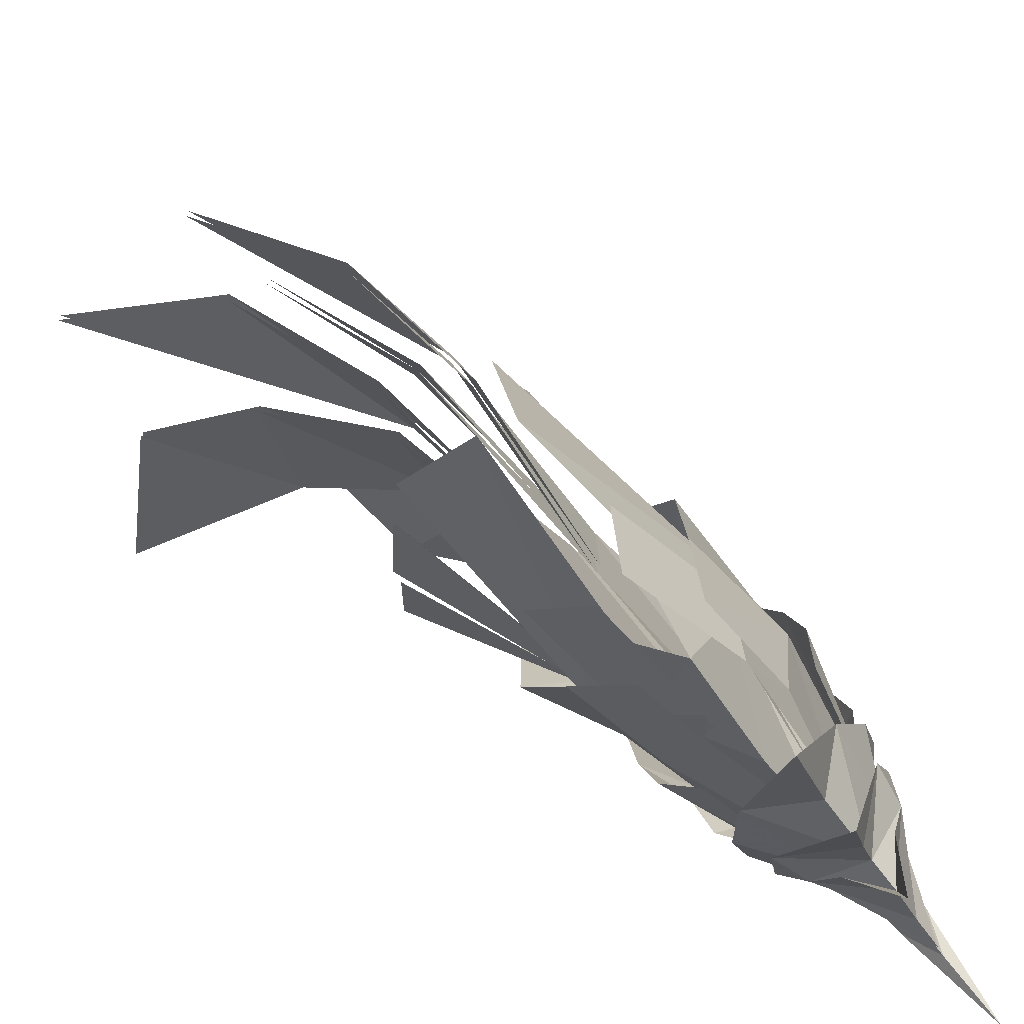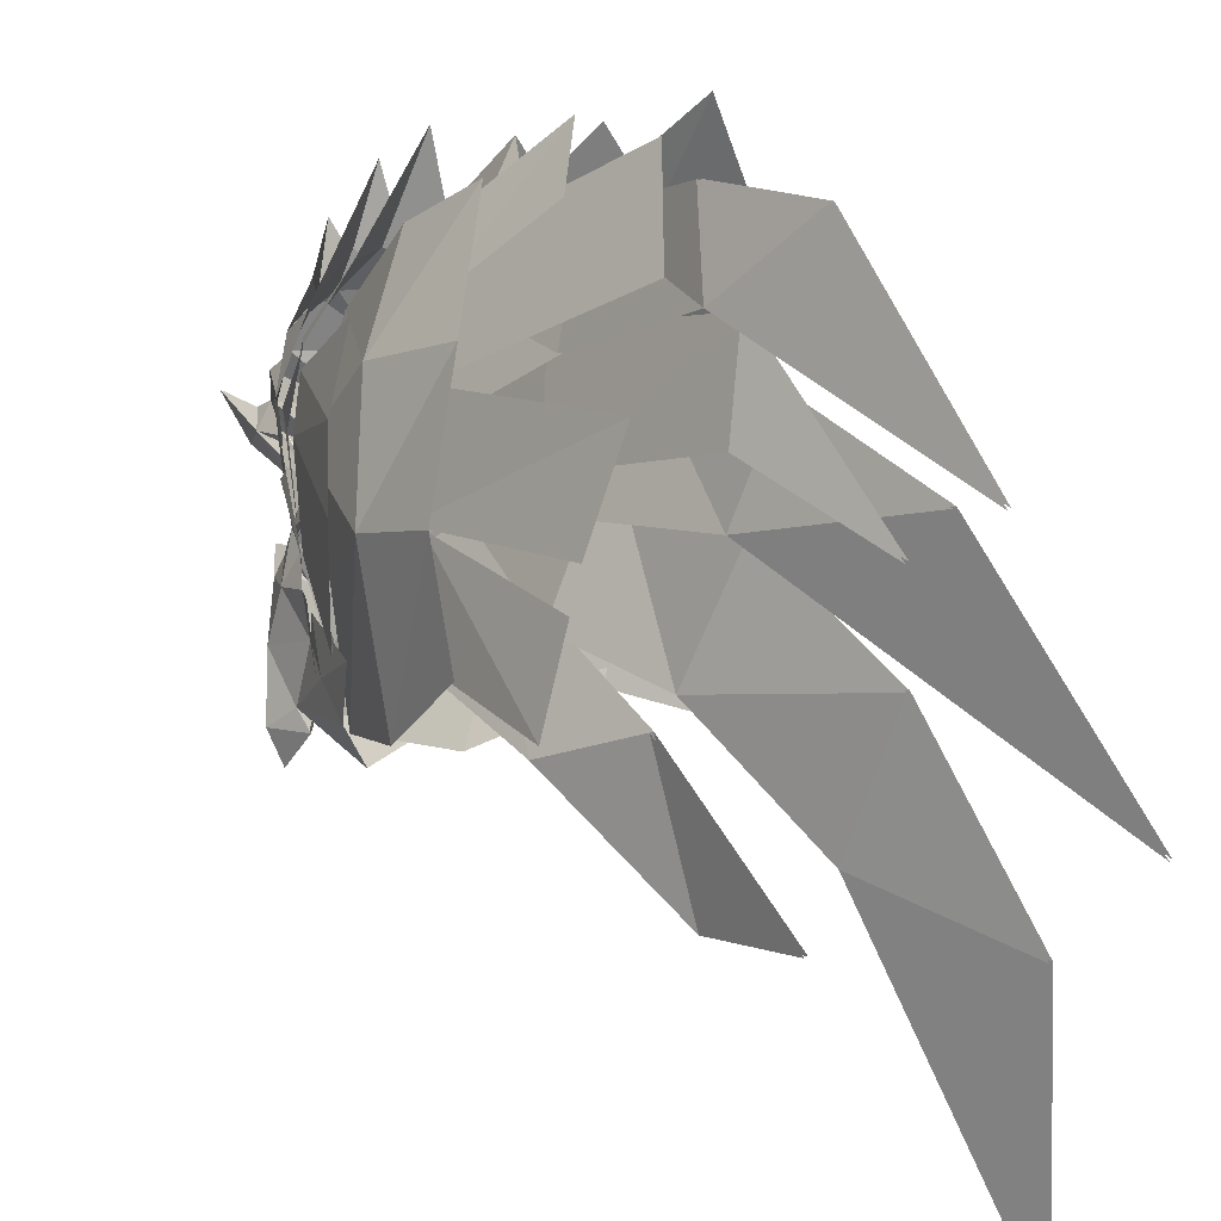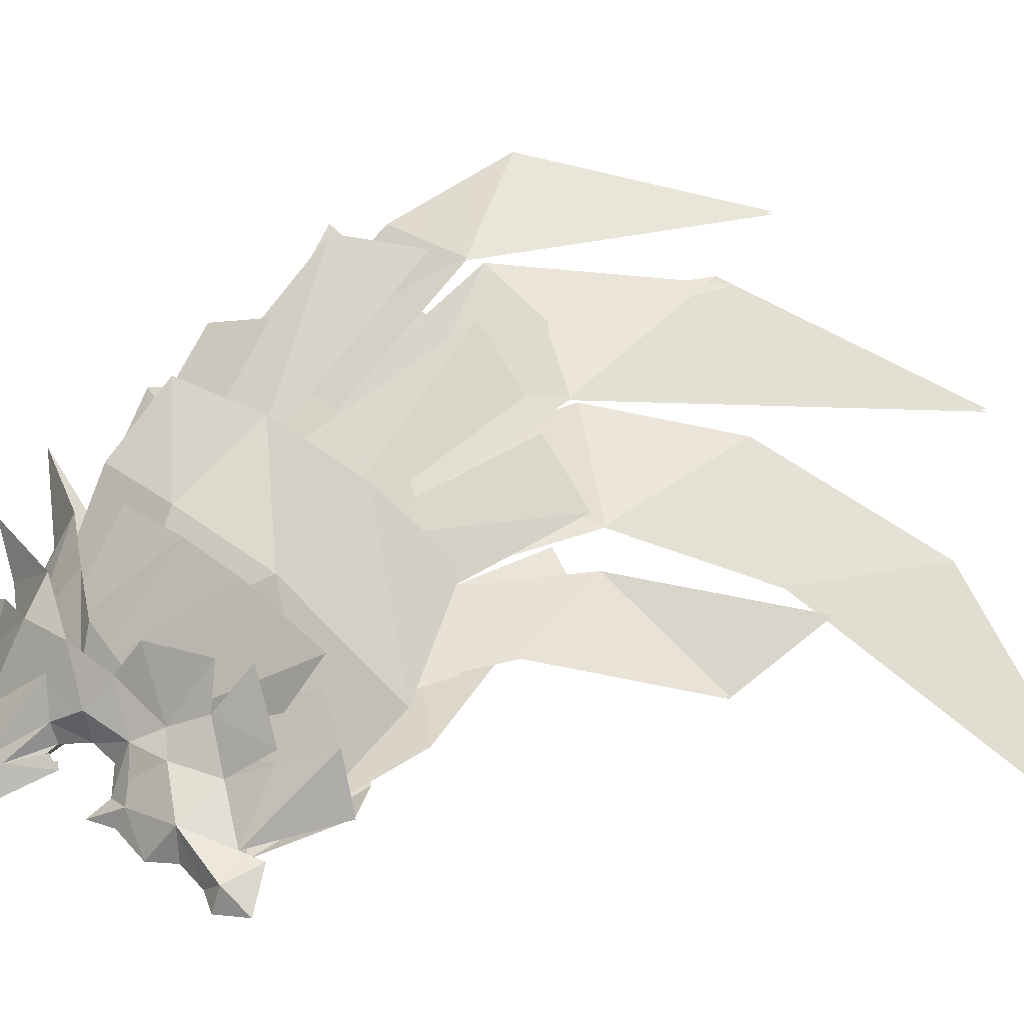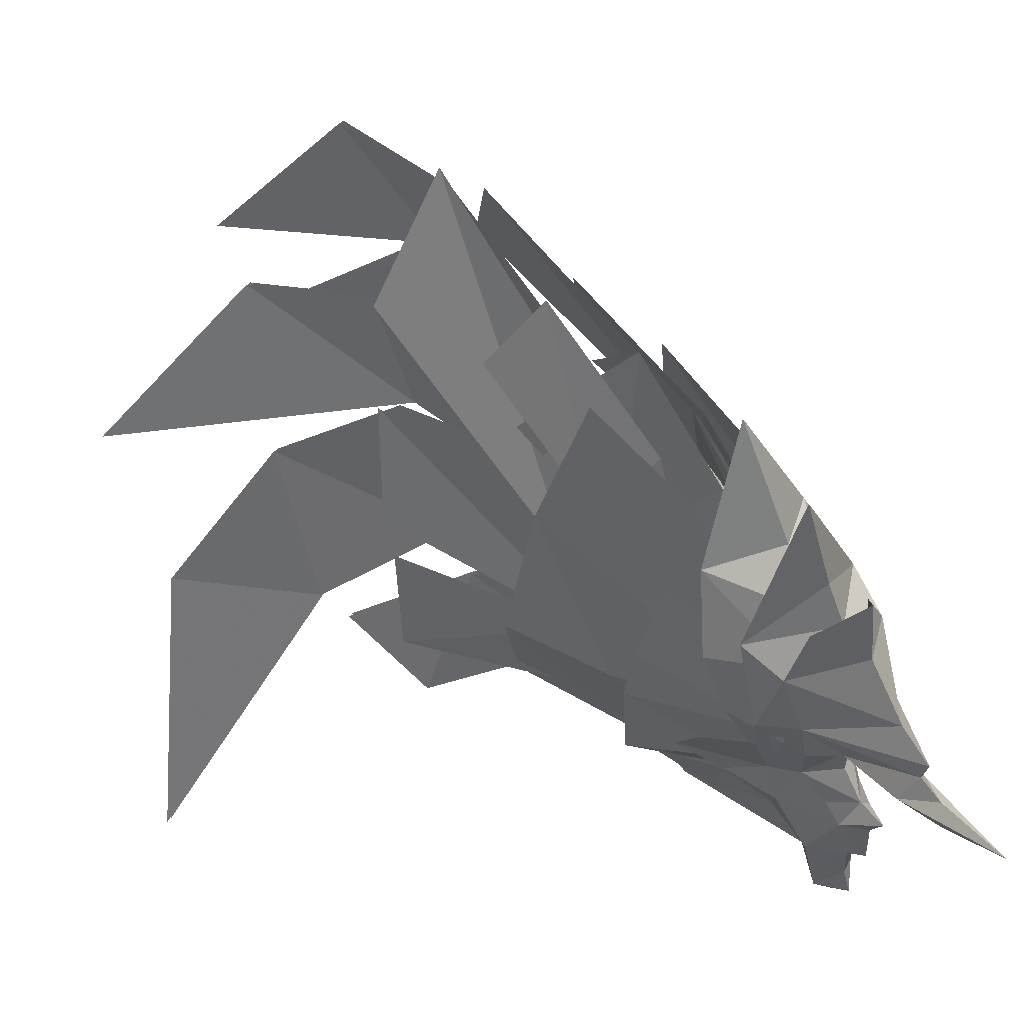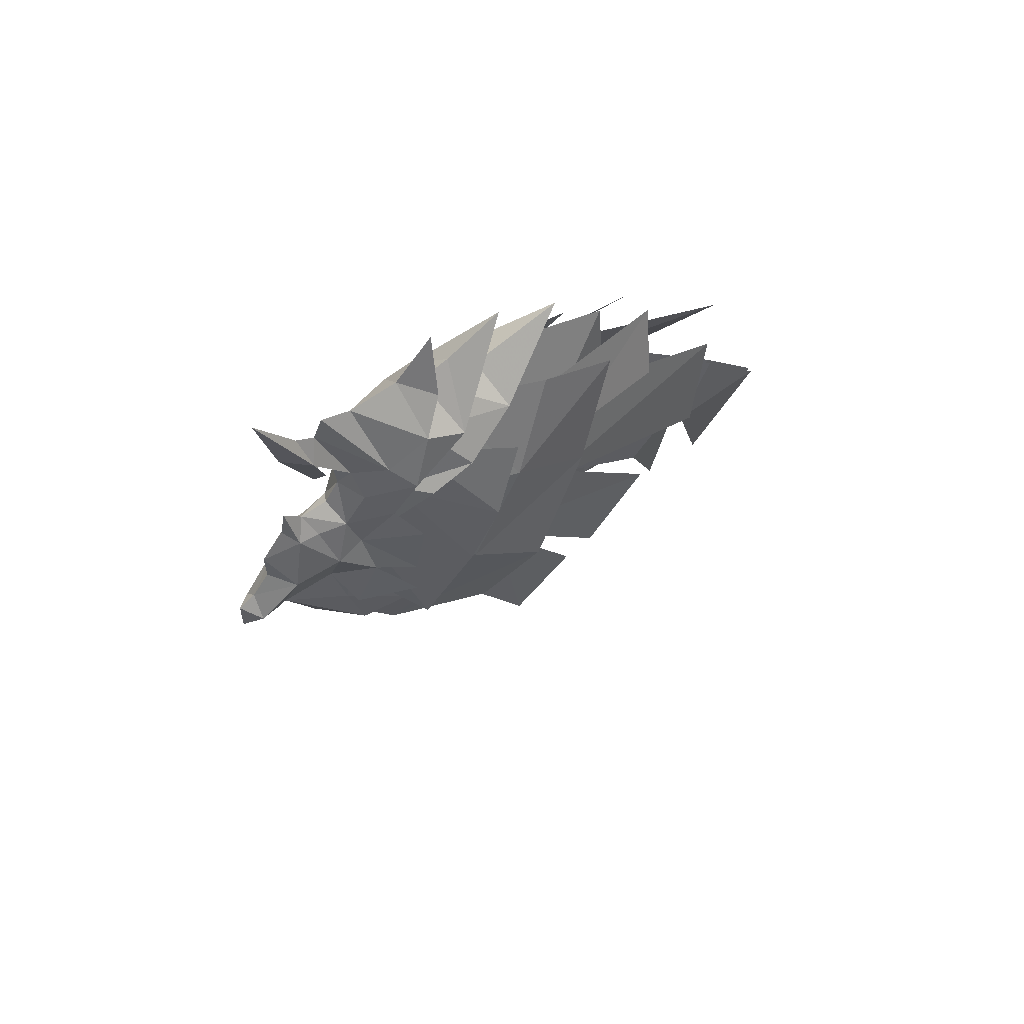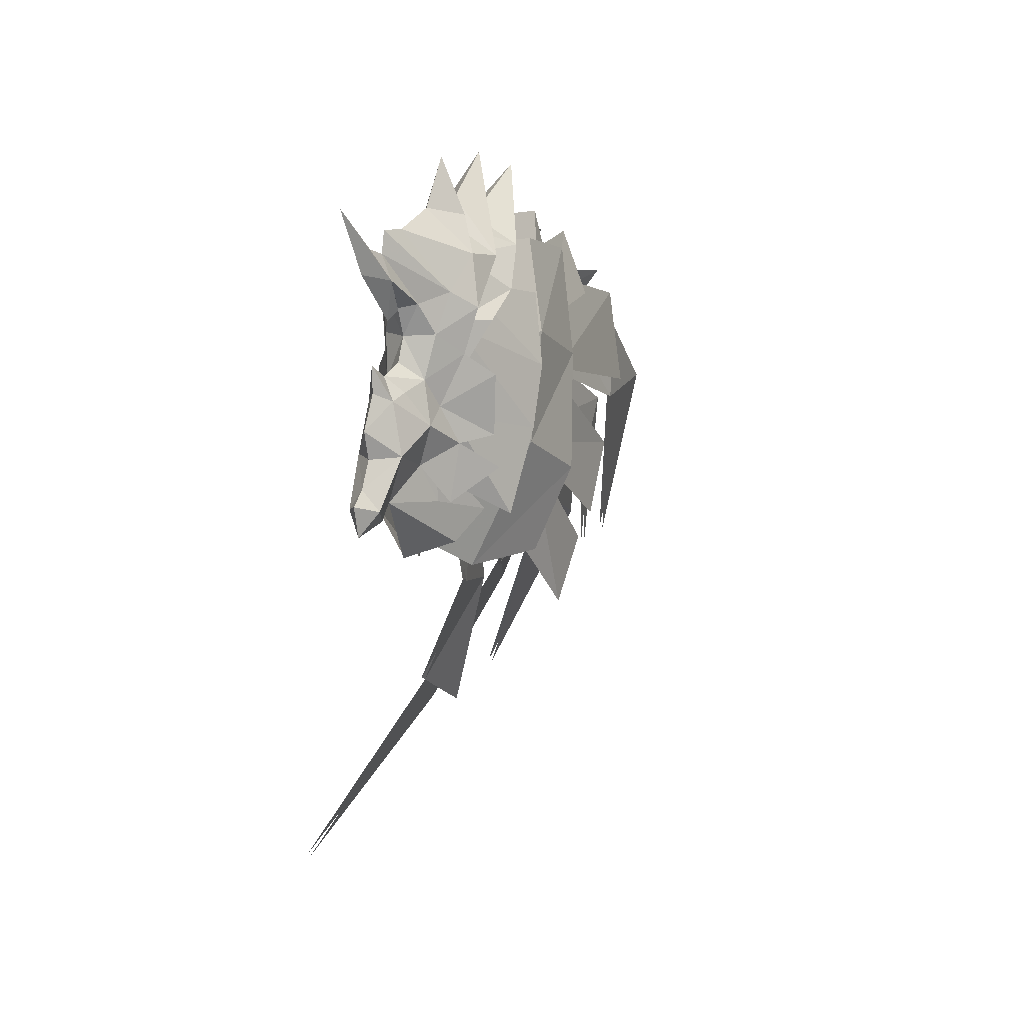
<metadata>
{"format":"obj","ext":"obj","renderer":"f3d","projection":"perspective","resolution":1024,"background":"white","views":[{"elev":33.7,"azim":-38.5,"up":"+Y"},{"elev":55.7,"azim":151.1,"up":"+Y"},{"elev":4.1,"azim":98.8,"up":"+Y"},{"elev":-2.5,"azim":-32.3,"up":"+Y"},{"elev":70.0,"azim":89.0,"up":"+Z"},{"elev":32.8,"azim":58.9,"up":"+Z"}]}
</metadata>
<code>
g common_back_90039
v -26.49 20.4 7.629
v -22.25 17.73 19.42
v -28.38 26.97 15.76
v -19.98 12.56 10.11
v -22 14.83 -2.013
v -14.73 10.13 2.055
v -7.696 6.319 -5.048
v -12.22 10.2 -11.92
v -33 32.96 11.69
v -31.07 26.08 1.912
v -27.39 18.43 -7.906
v -21.38 15.28 -15.29
v -22.35 13.53 0.1301
v -18.75 11.03 13.39
v -25.14 16.48 5.552
v -15.34 8.845 5.305
v -10.53 7.831 1.115
v -17.41 9.518 -6.834
v -20.65 13.91 16.9
v -26.76 20.91 11.89
v -29.49 25.95 7.211
v -35.71 40.1 10.53
v -36.61 36.36 3.891
v -28.71 29.57 13.83
v -22.34 16.9 9.528
v -21.89 19.14 16.61
v -28.27 22.74 2.286
v -38.63 50.05 1.456
v -38.49 41.33 -7.966
v -29.29 29.12 11.07
v -15.1 10.1 9.475
v -17.47 14.1 18.83
v -22.11 17.51 -2.789
v -35.49 34.46 -12.54
v -32.5 26.43 -17
v -27.15 23.56 2.524
v -12.18 9.923 9.484
v -18.18 14.68 15.27
v -22.88 18.28 -4.347
v -27.37 17.25 -22.74
v -17.72 13.63 -9.227
v -30.64 23.79 -18.52
v -16.19 13.16 8.384
v -10.22 9.573 3.18
v -16.15 27.97 8.973
v -19.61 19.83 19.78
v -12.19 17.72 11.68
v -23.23 30.74 16.43
v -9.674 13.48 3.073
v -10.51 23.24 -0.5185
v -6.808 6.907 -4.869
v -7.207 13.87 -11.27
v -27.3 37.56 12
v -20.34 34.75 2.497
v -13 30.05 -7.122
v -10.69 23.92 -14.7
v -9.548 22.91 1.795
v -12.49 15.5 14.5
v -9.191 12.91 6.544
v -12.47 25.76 7.199
v -5.96 17.9 -5.345
v -8.84 8.948 1.456
v -15.01 17.64 18.04
v -17.29 27.84 13.13
v -20.9 32.89 7.679
v -33.63 41.78 10.64
v -25.02 32.54 13.96
v -29.35 42.22 4.286
v -15.08 21.71 10.99
v -19.12 20.97 17.06
v -17.69 31.29 2.863
v -34.37 49.12 0.4468
v -24.29 33.17 11.34
v -29.4 47.69 -8.723
v -11.53 12.45 10.19
v -16.89 14.42 18.99
v -13.53 24.44 -2.321
v -24.43 42.19 -13.46
v -18.73 30.36 2.983
v -18.35 36.33 -18.18
v -12.62 9.568 9.424
v -16.13 16.03 15.69
v -14.02 25.44 -3.864
v -12.02 27.99 -24.02
v -16.64 33.59 -19.68
v -10.24 19.68 -8.819
v -13.6 14.88 8.907
v -11.07 9.011 3.009
v -19.95 30.06 6.883
v -26.96 27.41 18.38
v -20.92 18.67 19.28
v -27.01 24.36 6.498
v -21.39 17 13.9
v -31.43 36.47 15.23
v -26.27 37.26 1.907
v -32.39 32.31 1.573
v -37.9 55.58 -14.15
v -30.97 46.82 -11.45
v -34.53 49.6 -4.222
v -25.82 34.75 -1.78
v -17.07 22.36 5.264
v -24.33 25.44 14.68
v -31.54 38.29 5.638
v -37.28 50.59 -35.59
v -33.05 46.42 -12.53
v -22.07 29.68 -6.642
v -26.92 32.75 1.898
v -18.57 16.58 12.1
v -12.7 13.94 2.232
v -28.85 41.58 -18.48
v -32.67 44.69 -32.63
v -36.97 45.4 -30.96
v -27.81 35.73 -20.29
v -33.52 43.13 -17
v -39.36 34.57 -52.91
v -22.85 20.72 13.01
v -21.81 27.96 -9.06
v -14.29 15.96 3.893
v -30.16 36.28 -4.43
v -19.82 16.66 11.75
v -18.21 23.06 -13.61
v -12.58 13.36 -0.01968
v -26.55 31.04 -7.716
v -22.4 26.05 -23.79
v -32.83 32.53 -34.11
v -26.6 21.09 -37.53
v -29.16 35.28 -20.75
v -28.09 1.114 -63.46
v -34.05 22.6 -50.39
v -11.19 9.598 -0.5002
v -18.71 20.59 -5.301
v -12.53 14.58 -8.822
v -17.54 13.54 7.729
v -20.59 22.64 -23.61
v -14.37 16.71 -18.45
v -18.69 13.4 -33.77
v -21.95 19.38 -41.28
v -16.85 20.01 14.82
v -37.54 55.82 -14.25
v -34.17 49.84 -4.325
v -30.6 47.06 -11.55
v -25.46 35.03 -1.835
v -23.97 25.71 14.66
v -16.7 22.62 5.236
v -31.18 38.57 5.582
v -36.9 50.79 -35.74
v -32.69 46.65 -12.63
v -26.56 33.03 1.842
v -21.72 29.96 -6.698
v -18.19 16.83 12.1
v -11.52 14.61 2.401
v -28.49 41.82 -18.58
v -32.29 44.89 -32.78
v -36.59 45.6 -31.11
v -33.16 43.37 -17.1
v -27.45 35.97 -20.39
v -39 34.82 -53.01
v -22.47 20.97 13.01
v -13.91 16.21 3.893
v -21.46 28.23 -9.115
v -29.81 36.56 -4.485
v -19.44 16.91 11.75
v -12.2 13.61 -0.01979
v -17.85 23.34 -13.67
v -26.19 31.31 -7.771
v -22.04 26.29 -23.9
v -26.23 21.31 -37.66
v -32.46 32.75 -34.24
v -28.8 35.52 -20.85
v -27.73 1.364 -63.57
v -33.69 22.85 -50.5
v -10.82 9.849 -0.5003
v -12.16 14.85 -8.85
v -18.35 20.87 -5.357
v -17.17 13.79 7.729
v -20.23 22.88 -23.71
v -14.01 16.99 -18.51
v -18.31 13.62 -33.9
v -21.58 19.63 -41.39
f 1 2 3
f 2 1 4
f 4 5 6
f 7 5 8
f 5 7 6
f 1 9 10
f 9 1 3
f 5 1 10
f 8 5 11
f 5 4 1
f 5 10 11
f 8 11 12
f 13 14 15
f 14 13 16
f 17 16 18
f 18 16 13
f 15 19 20
f 19 15 14
f 21 22 23
f 22 21 24
f 25 24 21
f 24 25 26
f 27 28 29
f 28 27 30
f 31 30 27
f 30 31 32
f 33 34 35
f 34 33 36
f 37 36 33
f 36 37 38
f 39 40 41
f 40 39 42
f 43 41 44
f 41 43 39
f 45 46 47
f 46 45 48
f 49 50 47
f 51 50 49
f 50 51 52
f 45 53 48
f 53 45 54
f 54 45 50
f 55 50 52
f 45 47 50
f 55 54 50
f 56 55 52
f 57 58 59
f 58 57 60
f 61 59 62
f 57 59 61
f 60 63 58
f 63 60 64
f 65 66 67
f 66 65 68
f 69 67 70
f 67 69 65
f 71 72 73
f 72 71 74
f 75 73 76
f 73 75 71
f 77 78 79
f 78 77 80
f 81 79 82
f 79 81 77
f 83 84 85
f 84 83 86
f 87 86 83
f 86 87 88
f 89 90 91
f 92 91 90
f 91 92 93
f 90 89 94
f 92 90 94
f 94 89 95
f 92 94 96
f 97 98 99
f 100 101 102
f 98 103 99
f 103 98 100
f 104 98 97
f 103 100 102
f 105 106 107
f 108 106 109
f 106 108 107
f 110 106 105
f 111 110 105
f 112 113 114
f 113 112 115
f 116 117 118
f 117 116 119
f 113 119 114
f 119 113 117
f 120 121 122
f 121 120 123
f 124 125 126
f 125 124 127
f 124 123 127
f 123 124 121
f 128 126 129
f 129 126 125
f 130 131 132
f 131 130 133
f 134 135 131
f 131 135 132
f 136 134 137
f 135 134 136
f 89 91 138
f 139 140 141
f 142 143 144
f 141 140 145
f 145 142 141
f 146 139 141
f 145 143 142
f 147 148 149
f 150 151 149
f 149 148 150
f 152 147 149
f 153 147 152
f 154 155 156
f 156 157 154
f 158 159 160
f 160 161 158
f 156 155 161
f 161 160 156
f 162 163 164
f 164 165 162
f 166 167 168
f 168 169 166
f 166 169 165
f 165 164 166
f 170 171 167
f 171 168 167
f 172 173 174
f 174 175 172
f 176 174 177
f 174 173 177
f 178 179 176
f 177 178 176
g common_back_90039
v -16.78 11.73 24.45
v -22.43 14.66 19.02
v -19.2 11.34 16.84
v -19.53 16.12 24.71
v -15.89 9.503 17.23
v -14.44 8.255 23.55
v -6.736 2.364 0.8029
v -5.377 2.491 -0.8919
v -6.045 -0.7308 1.314
v -5.077 0.2882 3.748
v -3.935 -1.244 2.854
v -13.31 9.72 14.58
v -13.92 8.067 9.981
v -12.03 8.395 12.5
v -13.84 9.499 17.53
v -10.64 4.25 10.08
v -9.085 3.917 11.63
v -9.965 4.396 14.21
v -9.678 2.362 4.936
v -3.195 -1.267 -0.3542
v -22.86 17.62 22.4
v -16.48 9.419 13.69
v -13.04 6.011 5.854
v -10.5 5.962 12.35
v -22.52 19.61 28.46
v -11.85 5.956 10.03
v -18.17 9.471 -2.09
v -12.27 6.585 -2.915
v -15.11 8.122 2.355
v -6.555 1.885 5.953
v -7.192 1.853 8.854
v -10.81 5.584 2.368
v -22.43 14.66 19.02
v -21.3 11.65 14.38
v -19.2 11.34 16.84
v -24.81 17.07 17.41
v -22.34 21.05 23.79
v -20.48 18.31 22.99
v -16.48 9.419 13.69
v -19.53 16.12 24.71
v -20.48 18.31 22.99
v -22.43 14.66 19.02
v -14.45 8.385 6.724
v -18.73 9.977 1.326
v -18.85 10.35 14.33
v -25.19 16.23 13.7
v -22.24 12.53 12.33
v -21.34 15.34 19.01
v -27.29 22.05 16.42
v -14.45 8.385 6.724
v -23.28 23.72 20.71
v -28.64 31.65 22.91
v -26.02 26.1 26.38
v -12.23 4.853 22.99
v -12.83 3.19 30.13
v -14.54 6.764 21.04
v -12.63 7.665 17.13
v -15.4 9.084 25.52
v -20.83 10.61 7.281
v -20.45 18.34 22.77
v -15.29 10.22 -6.252
v -11.33 7.356 -7.593
v -11.14 6.467 -2.317
v -6.783 5.628 -7.271
v -6.736 2.364 0.8029
v -13.92 8.067 9.981
v -16.48 9.419 13.69
v -18.48 10.23 10.6
v -12.83 3.19 30.13
v -13.7 6.631 24.68
v -14.54 6.764 21.04
v -14.44 8.255 23.55
v -13.95 8.18 17.66
v -14.45 8.385 6.724
v -20.83 10.61 7.281
v -15.89 9.503 17.23
v -10.81 5.584 2.368
v -12.46 7.394 2.686
v -15.3 19.03 20.63
v -13.05 15.11 18.23
v -12.93 11.32 17.9
v -3.041 1.111 1.994
v -5.26 3.269 1.137
v -10.19 10.36 10.83
v -8.257 5.708 10.62
v -5.388 4.991 5.907
v -18.74 20.15 23.33
v -11.5 12.48 14.82
v -7.466 9.426 7.114
v -9.219 7.57 10.63
v -7.823 12.94 3.822
v -6.013 10.72 -1.655
v -6.737 17.03 0.2122
v -7.58 8.149 2.8
v -15.3 19.03 20.63
v -12.07 17.76 16.24
v -16.51 22.56 19.08
v -13.05 15.11 18.23
v -11.5 12.48 14.82
v -15.3 19.03 20.63
v -7.923 17.12 3.502
v -9.482 11.67 7.724
v -12.4 15.47 15.2
v -14.61 23.23 15.83
v -16.31 18.42 20.14
v -11.97 19.33 14.4
v -19.81 26.99 17.93
v -9.482 11.67 7.724
v -12.33 8.117 21.54
v -12.83 3.19 30.13
v -12.23 4.853 22.99
v -12.23 4.853 22.99
v -12.63 7.665 17.13
v -12.33 8.117 21.54
v -13.84 9.499 17.53
v -12.93 11.32 17.9
v -9.374 18.19 9.588
v -6.468 9.557 -1.376
v -5.76 11.04 -6.472
v -7.288 15.51 -4.641
v -5.26 3.269 1.137
v -6.917 5.522 -7.289
v -10.77 15.34 12.15
v -11.5 12.48 14.82
v -10.19 10.36 10.83
v -13.7 6.631 24.68
v -14.44 8.255 23.55
v -12.71 8.944 17.95
v -9.482 11.67 7.724
v -9.374 18.19 9.588
v -7.58 8.149 2.8
v -8.195 10.22 3.546
f 180 181 182
f 181 180 183
f 182 184 185
f 186 187 188
f 189 188 190
f 191 192 193
f 184 191 194
f 195 196 197
f 188 189 198
f 186 188 198
f 187 199 188
f 181 183 200
f 182 201 184
f 198 195 202
f 195 197 203
f 192 203 193
f 200 183 204
f 205 195 203
f 206 207 208
f 198 209 210
f 195 210 196
f 188 199 190
f 202 195 205
f 211 186 198
f 198 189 209
f 212 213 214
f 213 212 215
f 216 215 217
f 217 215 212
f 213 218 214
f 219 220 221
f 222 223 208
f 224 225 226
f 225 224 227
f 225 227 228
f 224 226 229
f 228 230 231
f 215 216 232
f 233 234 235
f 235 236 233
f 184 194 235
f 182 237 180
f 208 207 211
f 208 211 202
f 222 238 223
f 228 239 230
f 228 227 239
f 240 241 242
f 241 243 244
f 198 210 195
f 245 246 247
f 222 208 202
f 248 249 250
f 249 251 250
f 237 182 185
f 252 236 235
f 247 253 245
f 253 247 254
f 246 213 247
f 202 205 192
f 222 202 192
f 205 203 192
f 201 192 191
f 201 191 184
f 251 255 250
f 256 242 244
f 257 240 242
f 256 257 242
f 242 241 244
f 202 211 198
f 180 258 183
f 258 180 259
f 185 260 259
f 261 187 262
f 190 261 189
f 193 263 191
f 194 191 260
f 197 196 264
f 265 189 261
f 265 261 262
f 261 199 187
f 266 183 258
f 260 267 259
f 268 264 265
f 203 197 264
f 193 203 263
f 204 183 266
f 203 264 269
f 270 271 272
f 210 209 265
f 196 210 264
f 190 199 261
f 269 264 268
f 265 262 273
f 209 189 265
f 274 275 276
f 275 274 277
f 217 276 216
f 274 276 217
f 277 278 275
f 279 220 219
f 270 280 281
f 282 283 284
f 283 282 285
f 286 284 283
f 285 282 287
f 231 230 286
f 232 216 276
f 288 289 290
f 291 292 293
f 288 294 295
f 180 237 259
f 273 271 270
f 268 273 270
f 280 296 281
f 230 239 286
f 239 284 286
f 297 298 299
f 300 301 298
f 264 210 265
f 302 303 304
f 268 270 281
f 288 305 289
f 288 306 305
f 185 259 237
f 293 292 307
f 302 308 309
f 308 302 304
f 302 275 303
f 263 269 268
f 263 268 281
f 263 203 269
f 191 263 267
f 260 191 267
f 288 295 306
f 300 297 310
f 297 299 311
f 297 311 310
f 300 298 297
f 265 273 268

</code>
